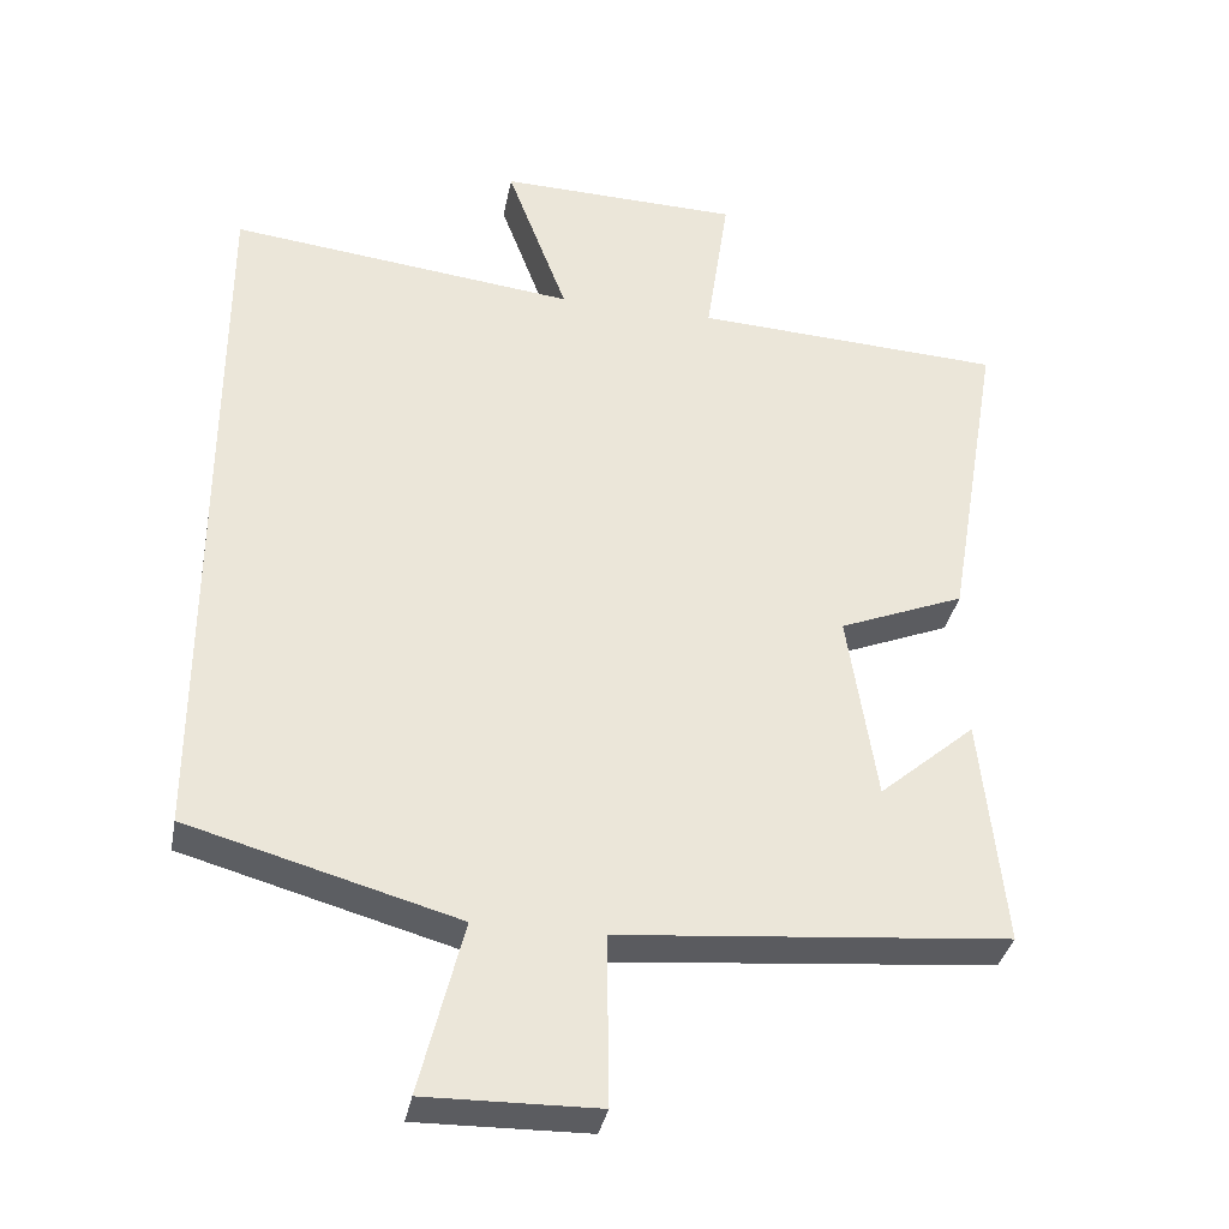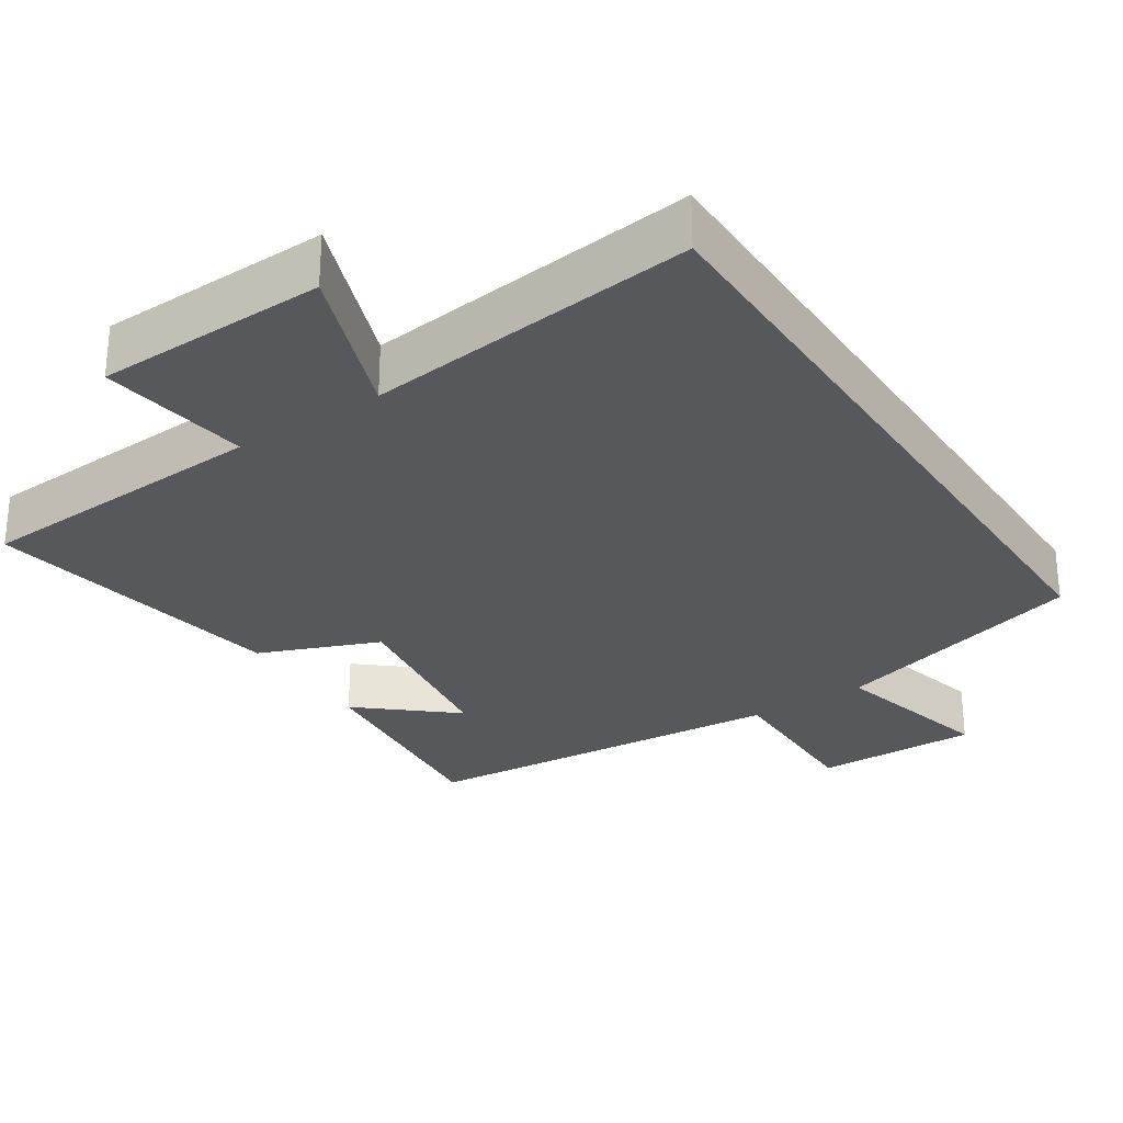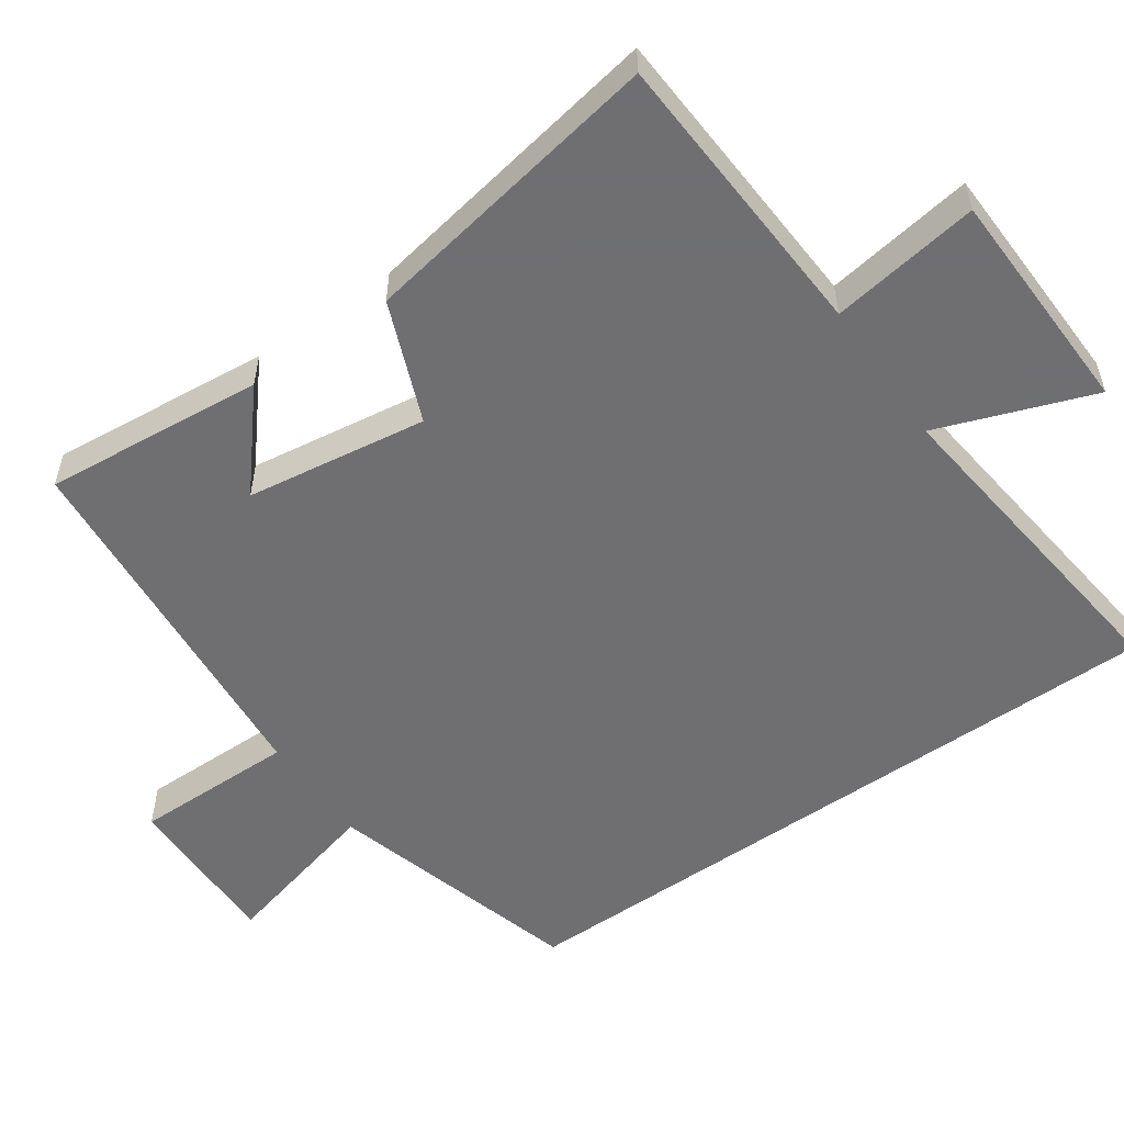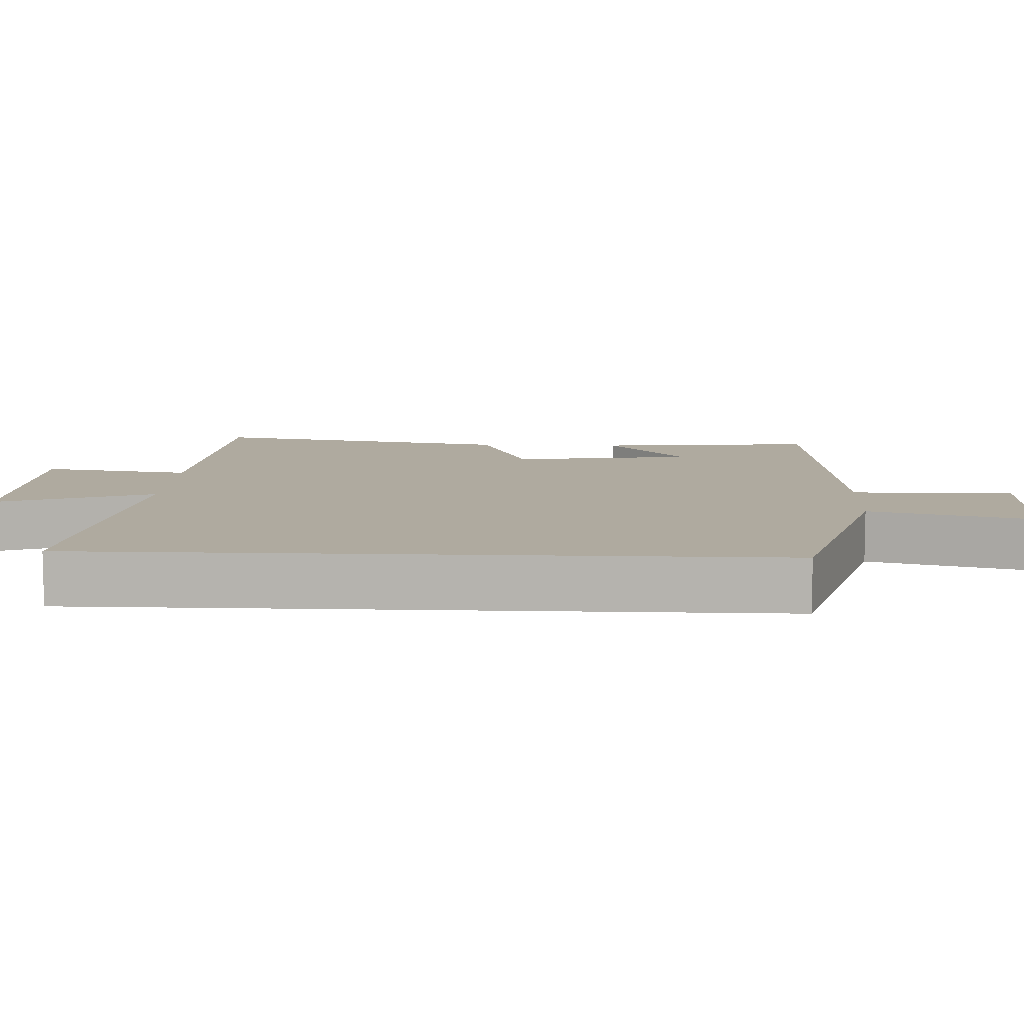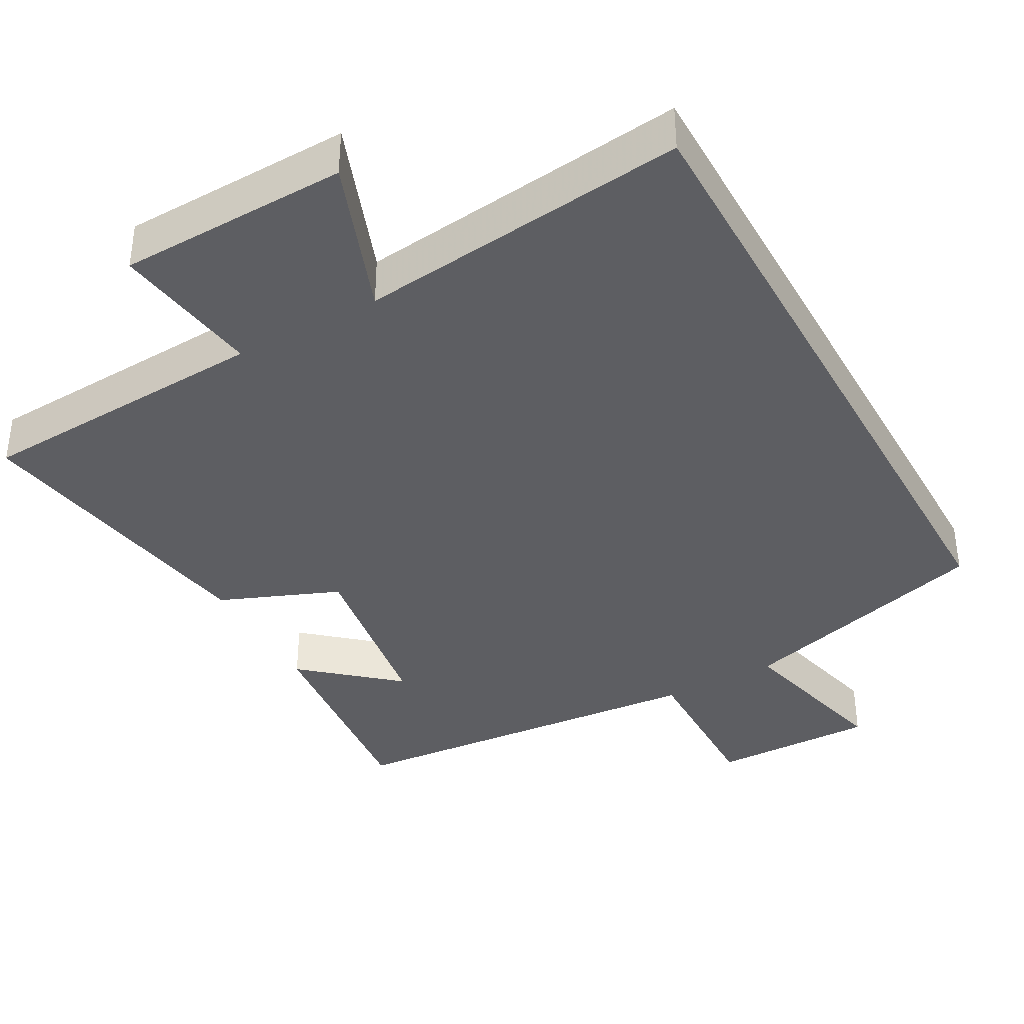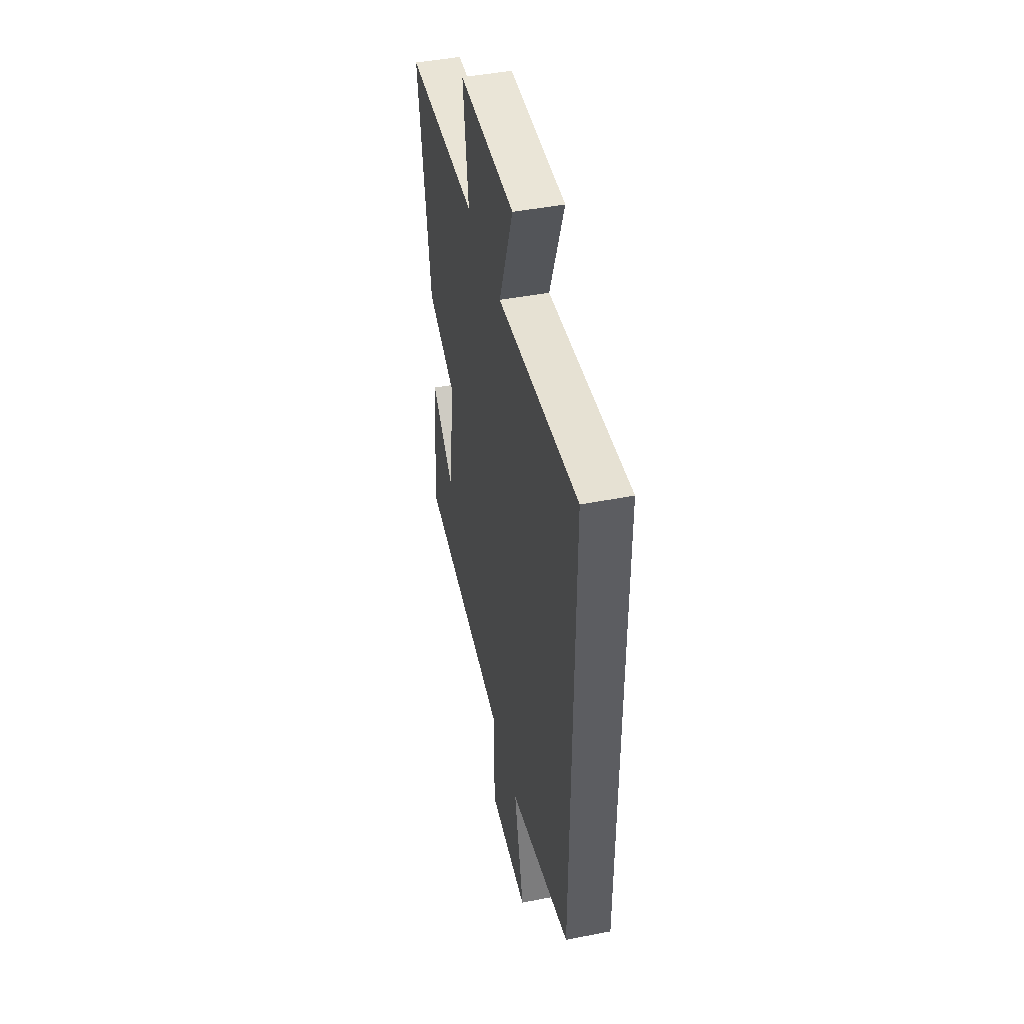
<metadata>
{"format":"obj","ext":"obj","renderer":"f3d","projection":"perspective","resolution":1024,"background":"white","views":[{"elev":-35.2,"azim":169.1,"up":"+Z"},{"elev":-28.6,"azim":33.4,"up":"+Y"},{"elev":-54.7,"azim":-54.8,"up":"+Y"},{"elev":9.4,"azim":92.7,"up":"+Y"},{"elev":-38.4,"azim":29.0,"up":"+Y"},{"elev":45.8,"azim":77.4,"up":"+Z"}]}
</metadata>
<code>
v 0.5 0.07 0.552
v 0.5 0.07 -0.401
v 0.146 0.07 -0.5
v 0.203 0.07 -0.728
v -0.023 0.07 -0.724
v -0.02 0.07 -0.5
v -0.531 0.07 -0.454
v -0.5 0.07 -0.151
v -0.373 0.07 -0.26
v -0.335 0.07 -0.01
v -0.5 0.07 0.057
v -0.572 0.07 0.479
v -0.165 0.07 0.5
v -0.195 0.07 0.706
v 0.123 0.07 0.714
v 0.043 0.07 0.5
v 0.5 0 0.552
v 0.5 0 -0.401
v 0.146 0 -0.5
v 0.203 0 -0.728
v -0.023 0 -0.724
v -0.02 0 -0.5
v -0.531 0 -0.454
v -0.5 0 -0.151
v -0.373 0 -0.26
v -0.335 0 -0.01
v -0.5 0 0.057
v -0.572 0 0.479
v -0.165 0 0.5
v -0.195 0 0.706
v 0.123 0 0.714
v 0.043 0 0.5
f 13 14 15 16
f 11 12 13 16
f 10 11 16 1
f 9 10 1 2
f 7 8 9
f 6 7 9 2
f 3 4 5 6
f 2 3 6
f 32 31 30 29
f 32 29 28 27
f 17 32 27 26
f 18 17 26 25
f 25 24 23
f 18 25 23 22
f 22 21 20 19
f 22 19 18
f 1 17 18 2
f 2 18 19 3
f 3 19 20 4
f 4 20 21 5
f 5 21 22 6
f 6 22 23 7
f 7 23 24 8
f 8 24 25 9
f 9 25 26 10
f 10 26 27 11
f 11 27 28 12
f 12 28 29 13
f 13 29 30 14
f 14 30 31 15
f 15 31 32 16
f 16 32 17 1

</code>
